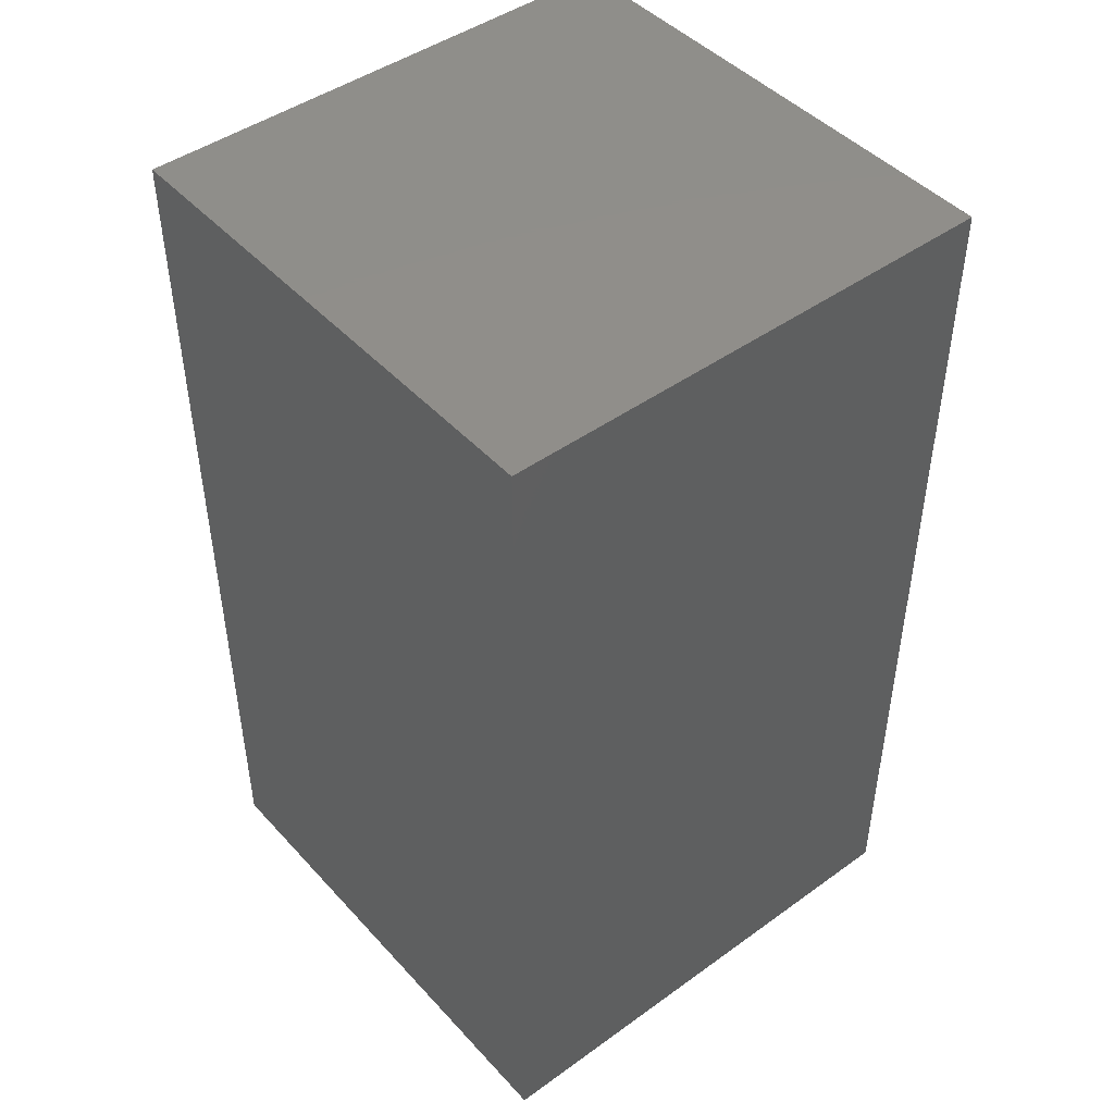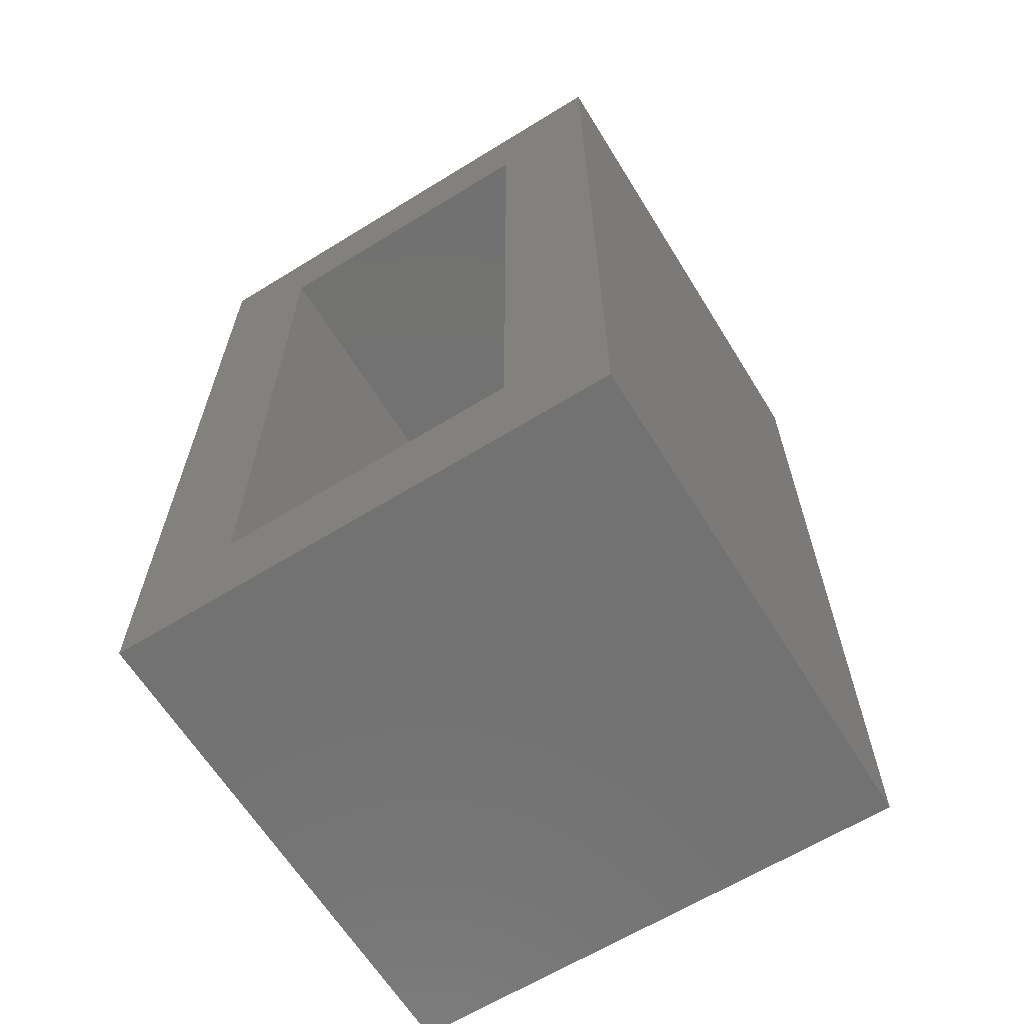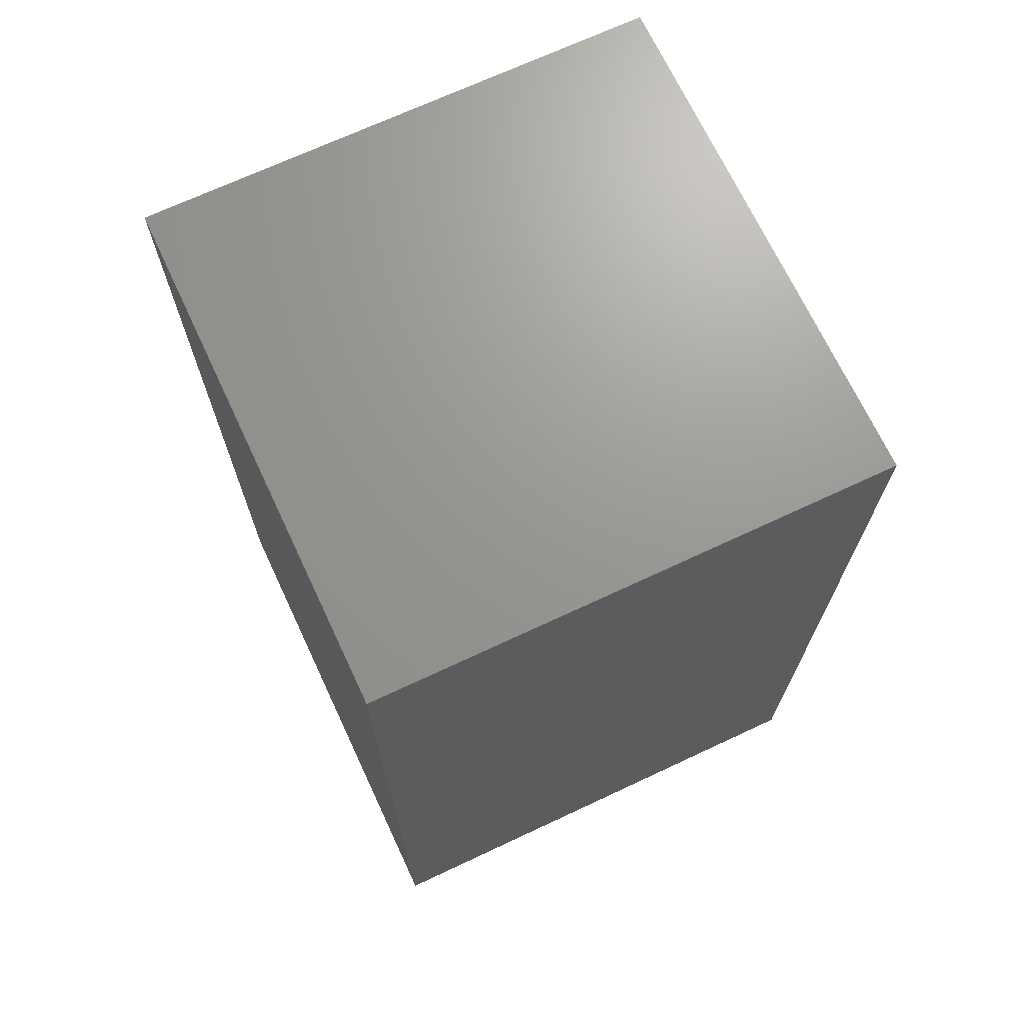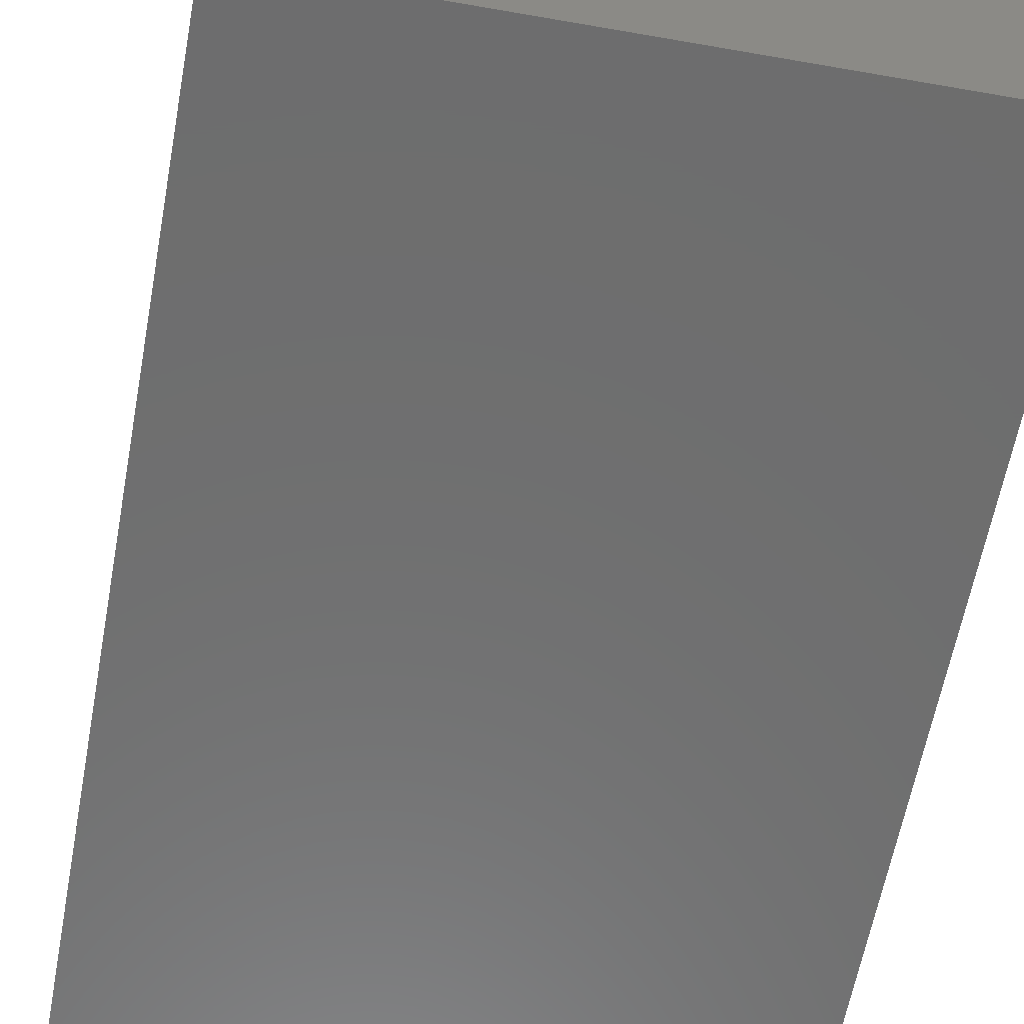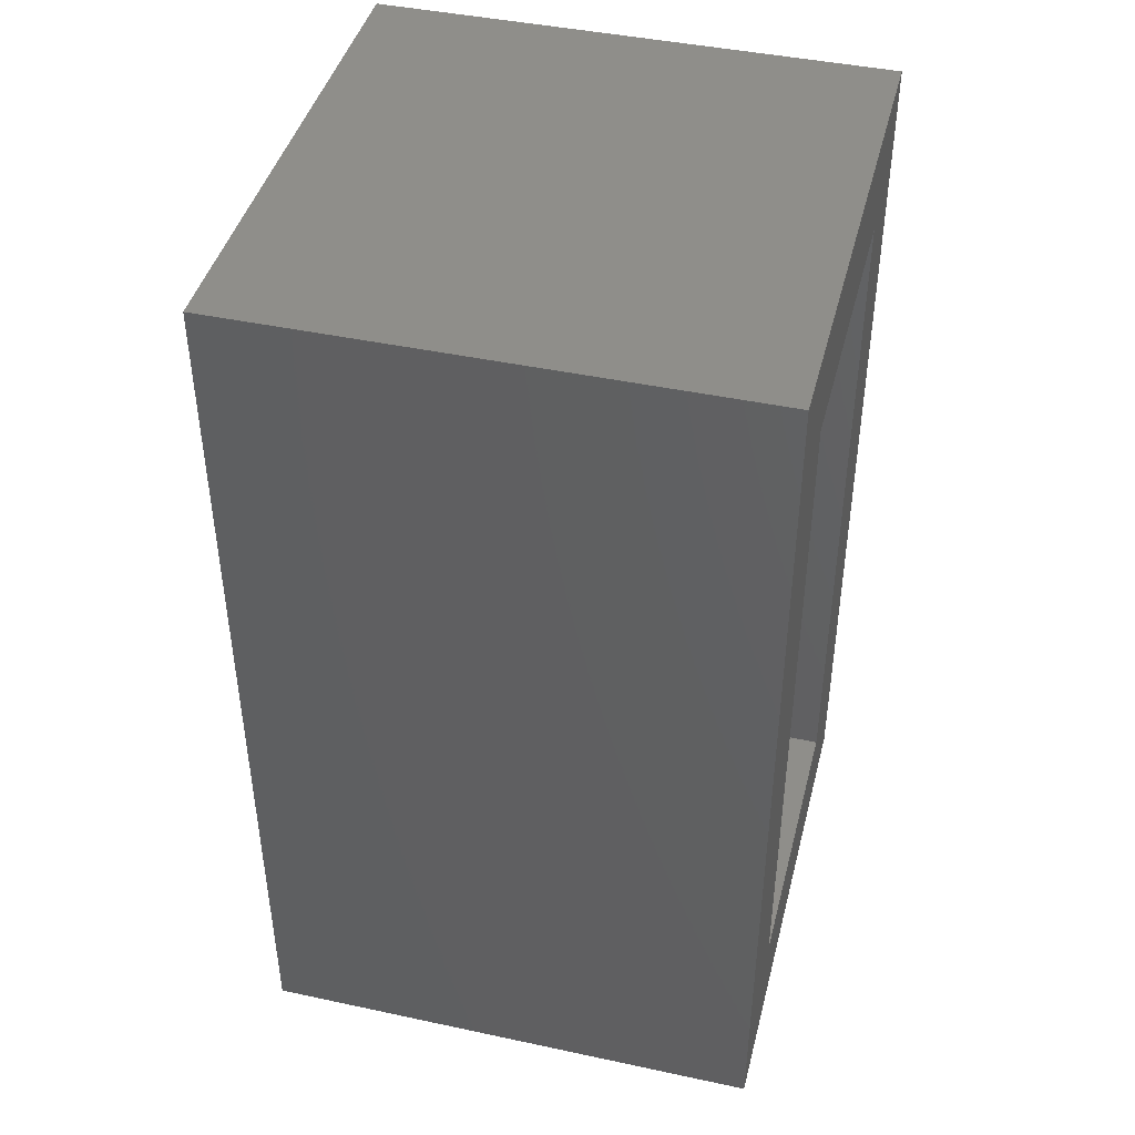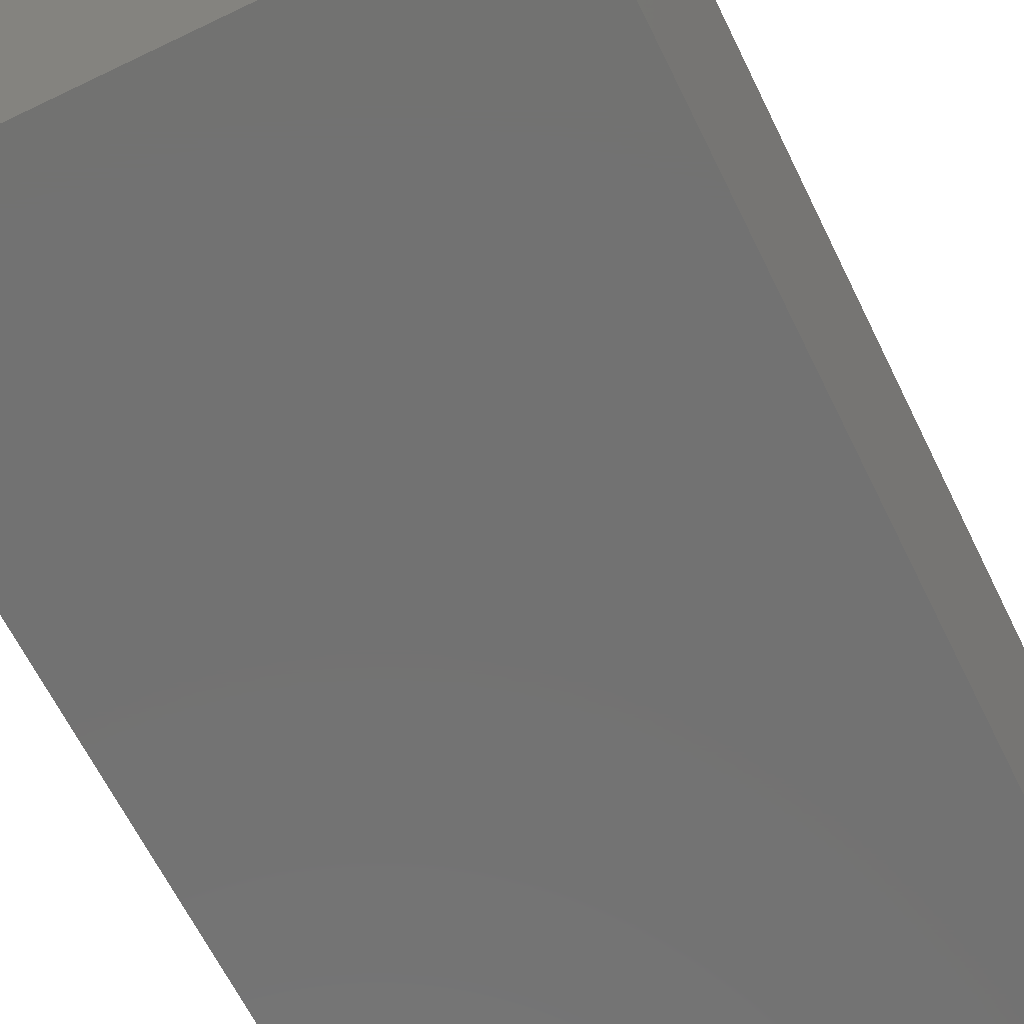
<metadata>
{"format":"stl","ext":"stl","renderer":"f3d","projection":"perspective","resolution":1024,"background":"white","views":[{"elev":45.8,"azim":-129.5,"up":"+Y"},{"elev":-64.0,"azim":31.8,"up":"+Y"},{"elev":70.0,"azim":154.9,"up":"+Y"},{"elev":-59.7,"azim":-10.3,"up":"+Z"},{"elev":43.3,"azim":-75.8,"up":"+Y"},{"elev":-64.1,"azim":26.0,"up":"+Z"}]}
</metadata>
<code>
# stl→obj: 16 verts, 28 faces
v 0.1095 -0.4062 0
v 0.06258 -0.3594 0
v -0.1172 -0.4062 0
v -0.07031 -0.3594 0
v -0.1172 0 0
v -0.07031 -0.04688 0
v 0.1095 0 0
v 0.06258 -0.04688 0
v -0.07031 -0.3594 -0.1797
v 0.06258 -0.3594 -0.1797
v 0.06258 -0.04688 -0.1797
v -0.07031 -0.04688 -0.1797
v -0.1172 -0.4062 -0.2266
v -0.1172 0 -0.2266
v 0.1095 -0.4062 -0.2266
v 0.1095 0 -0.2266
f 1 2 3
f 3 2 4
f 3 4 5
f 5 4 6
f 5 6 7
f 7 6 8
f 7 8 1
f 1 8 2
f 4 2 9
f 9 2 10
f 10 2 11
f 11 2 8
f 8 6 11
f 11 6 12
f 12 6 9
f 9 6 4
f 9 10 12
f 12 10 11
f 13 14 15
f 15 14 16
f 14 13 5
f 5 13 3
f 7 16 5
f 5 16 14
f 15 16 1
f 1 16 7
f 3 13 1
f 1 13 15

</code>
